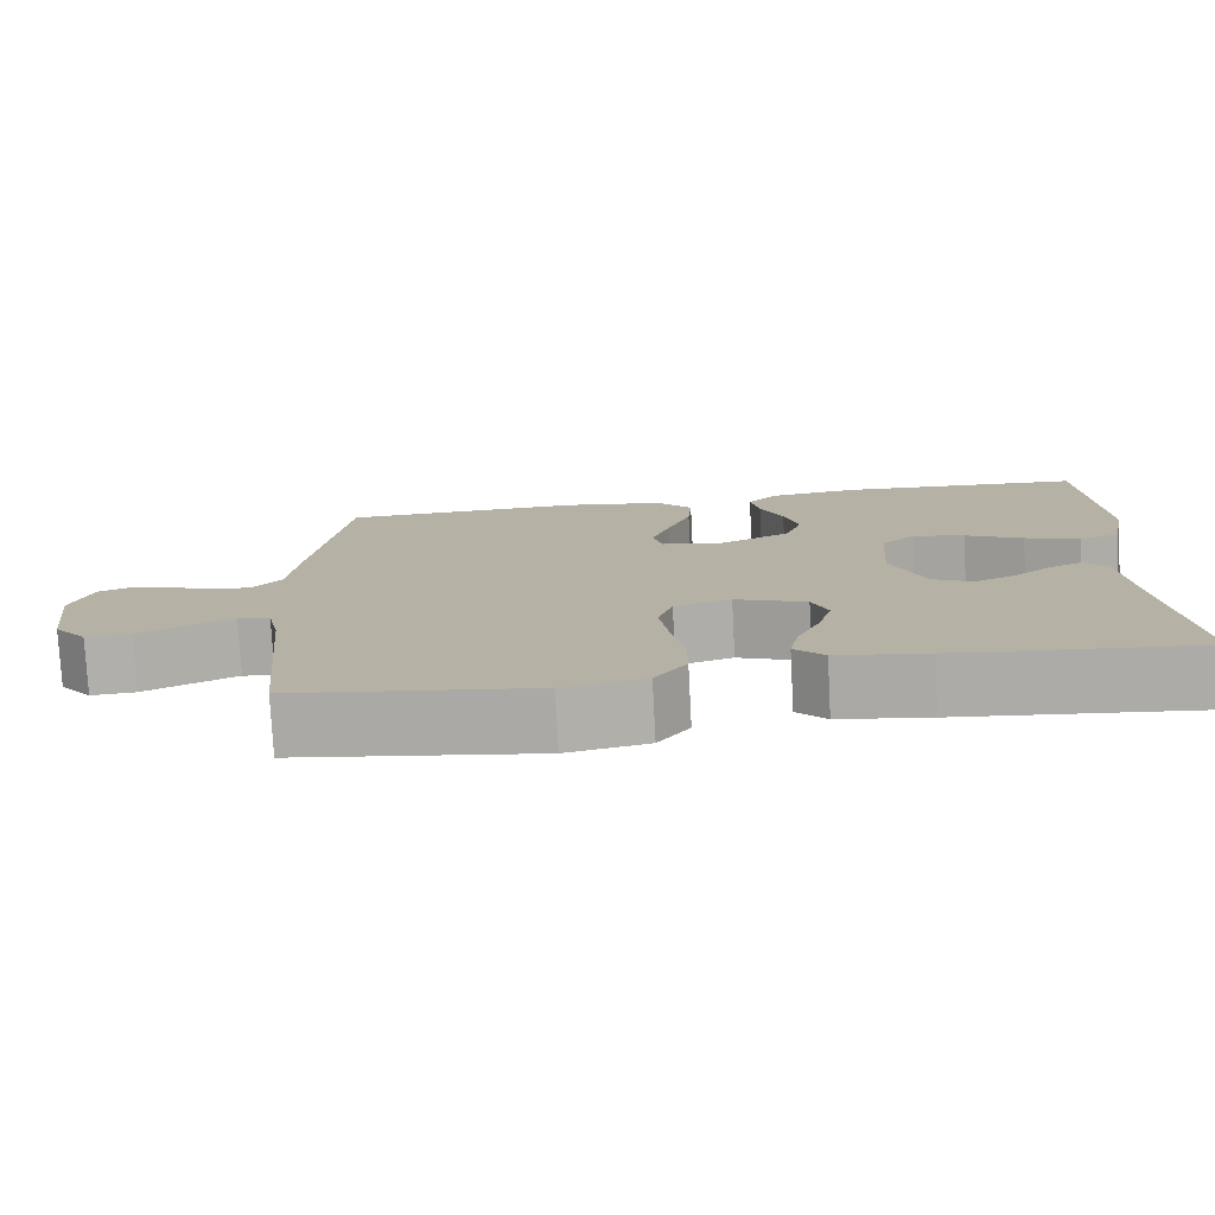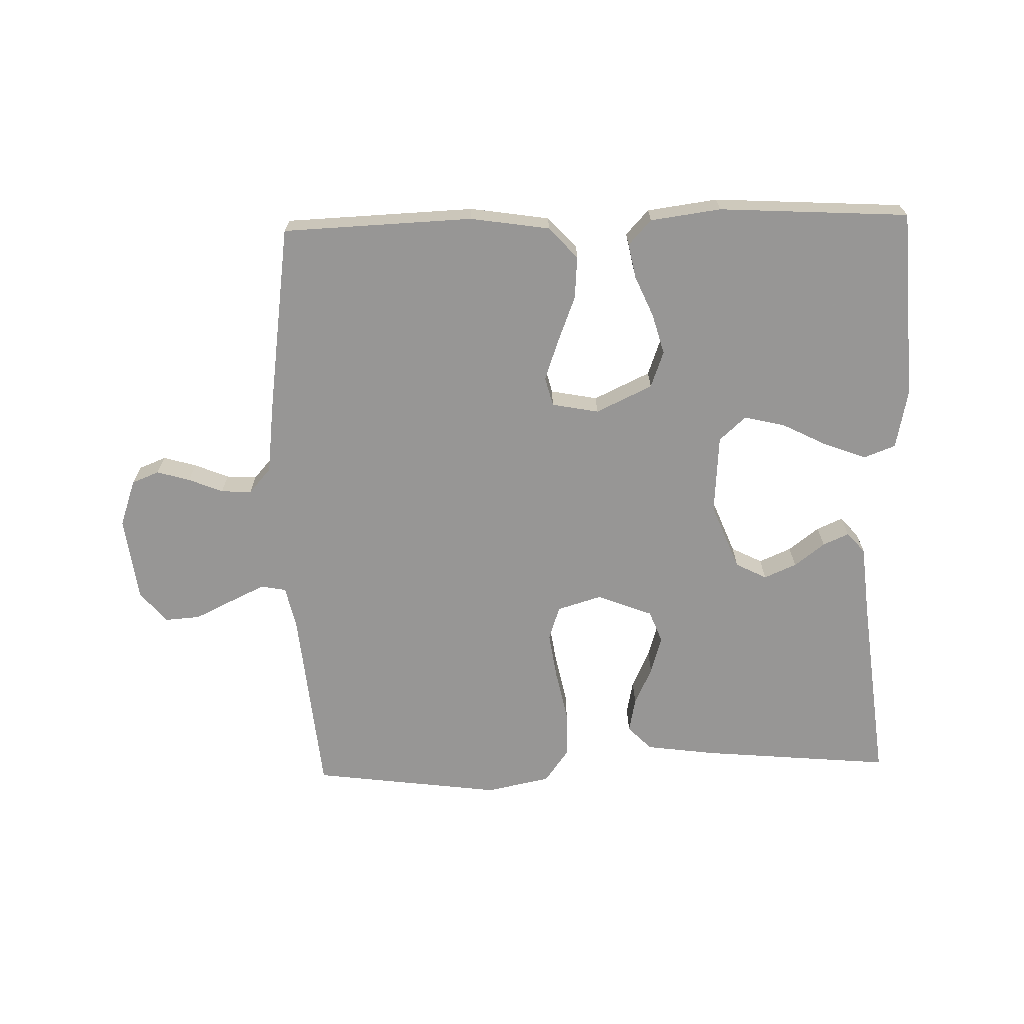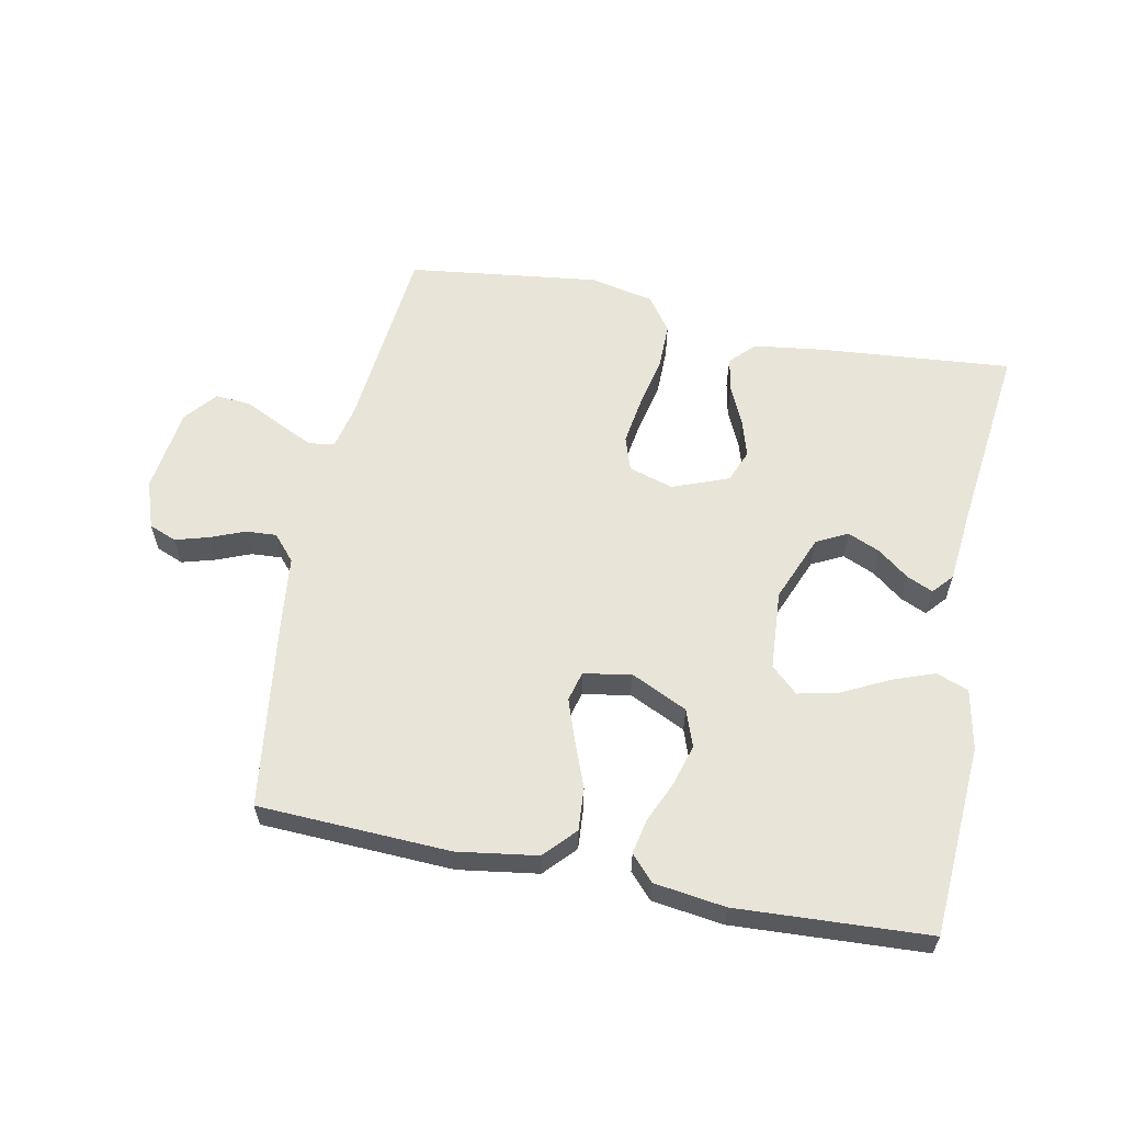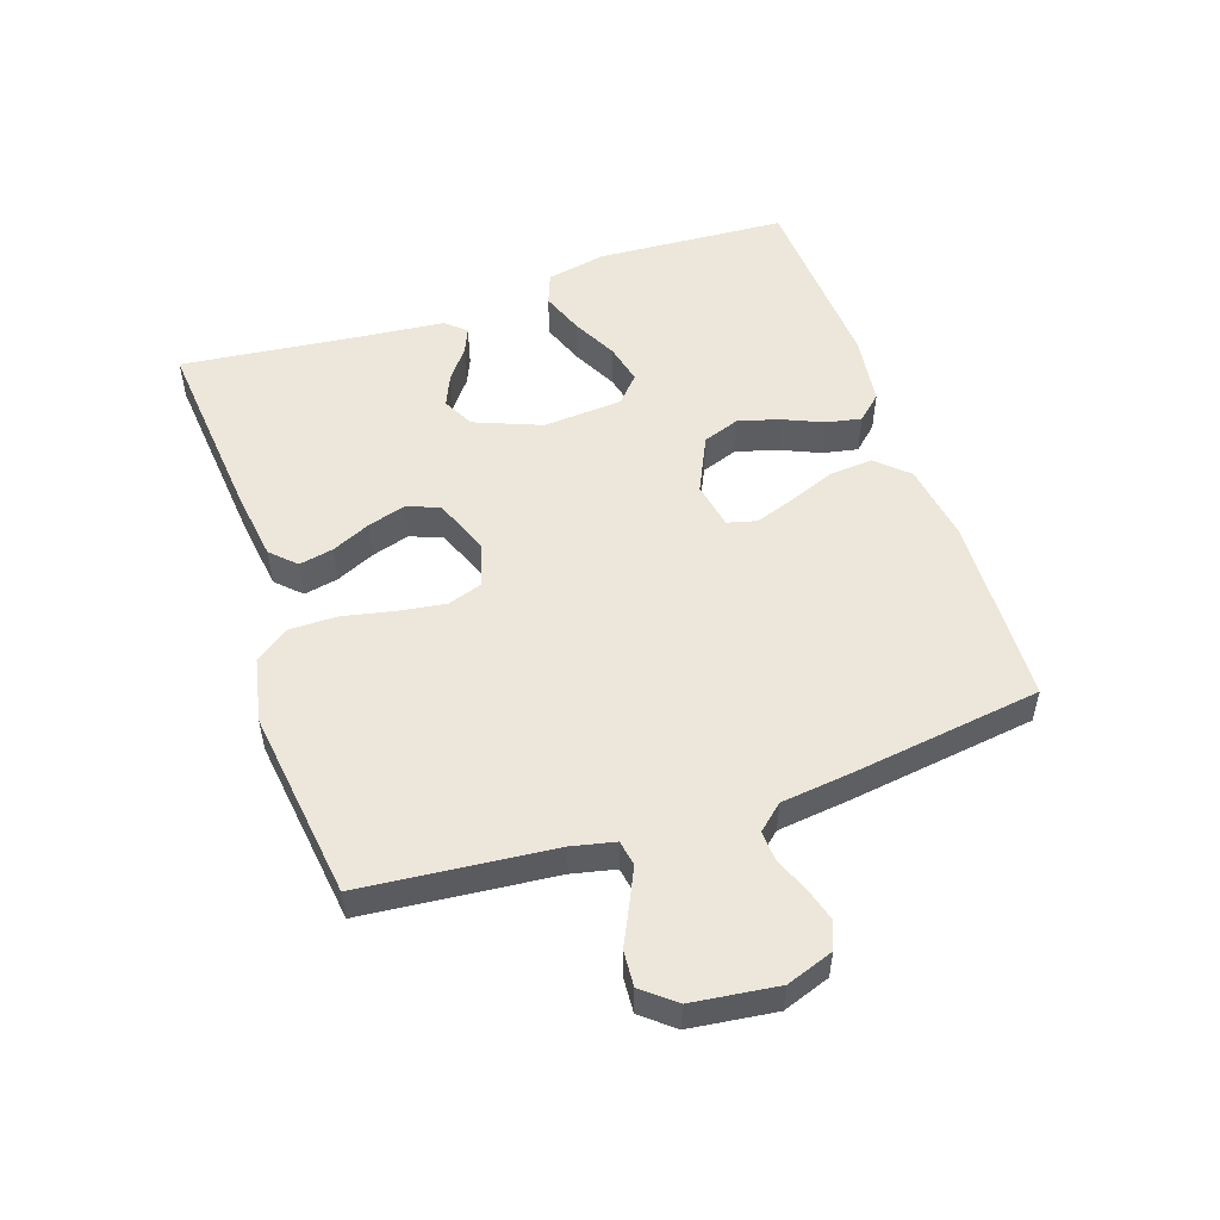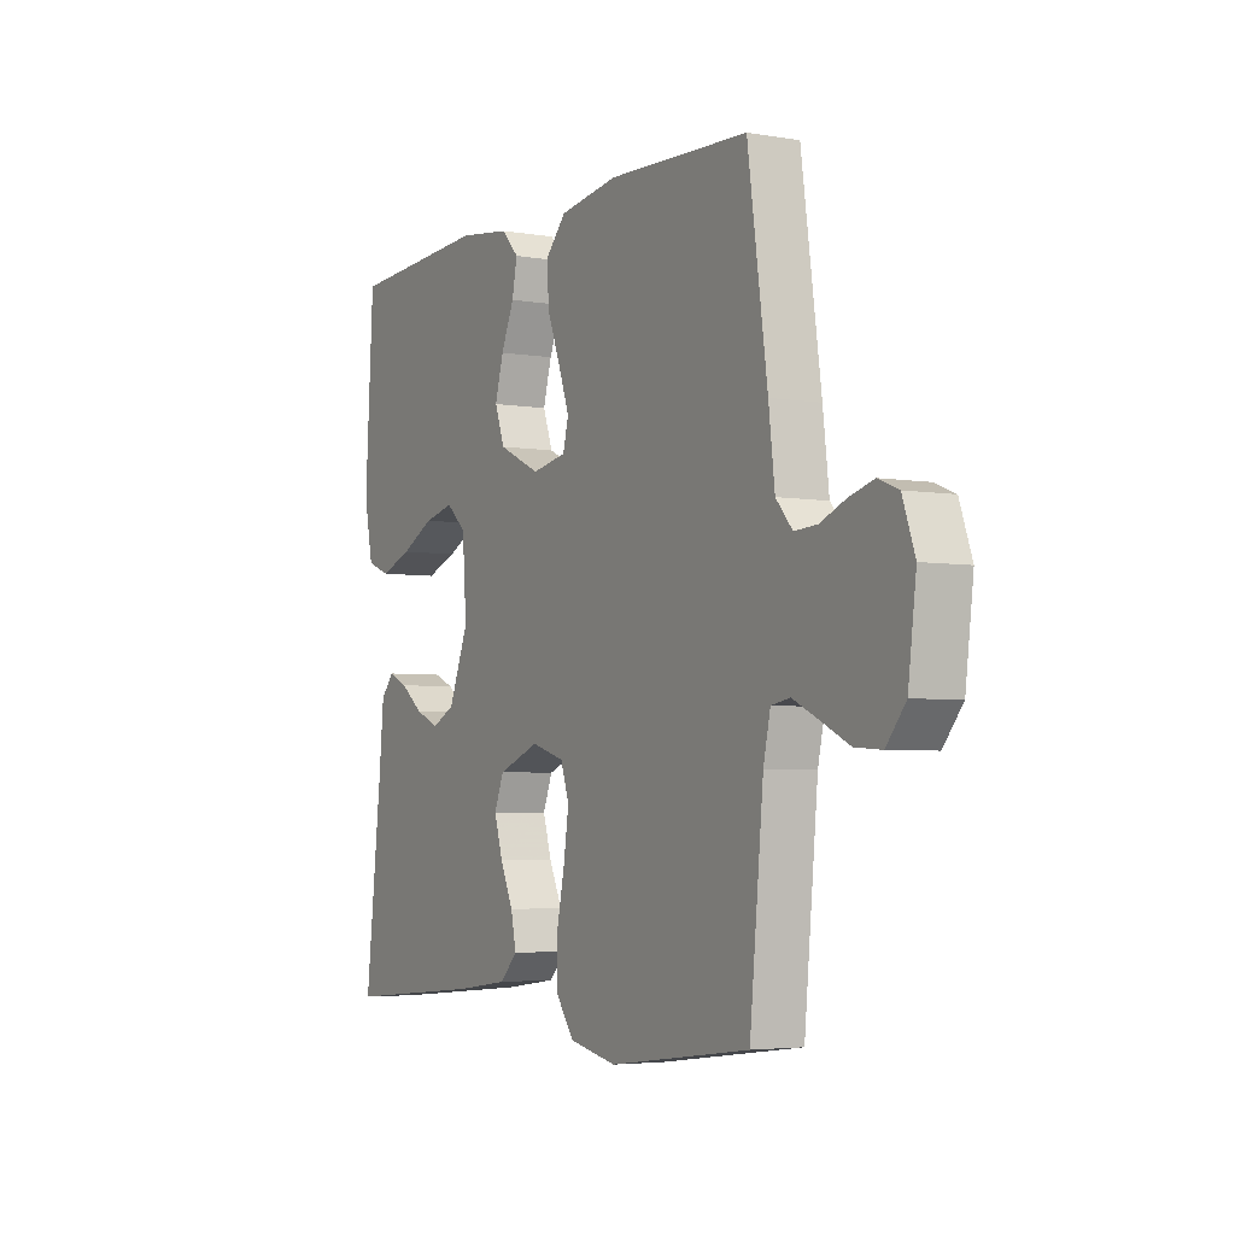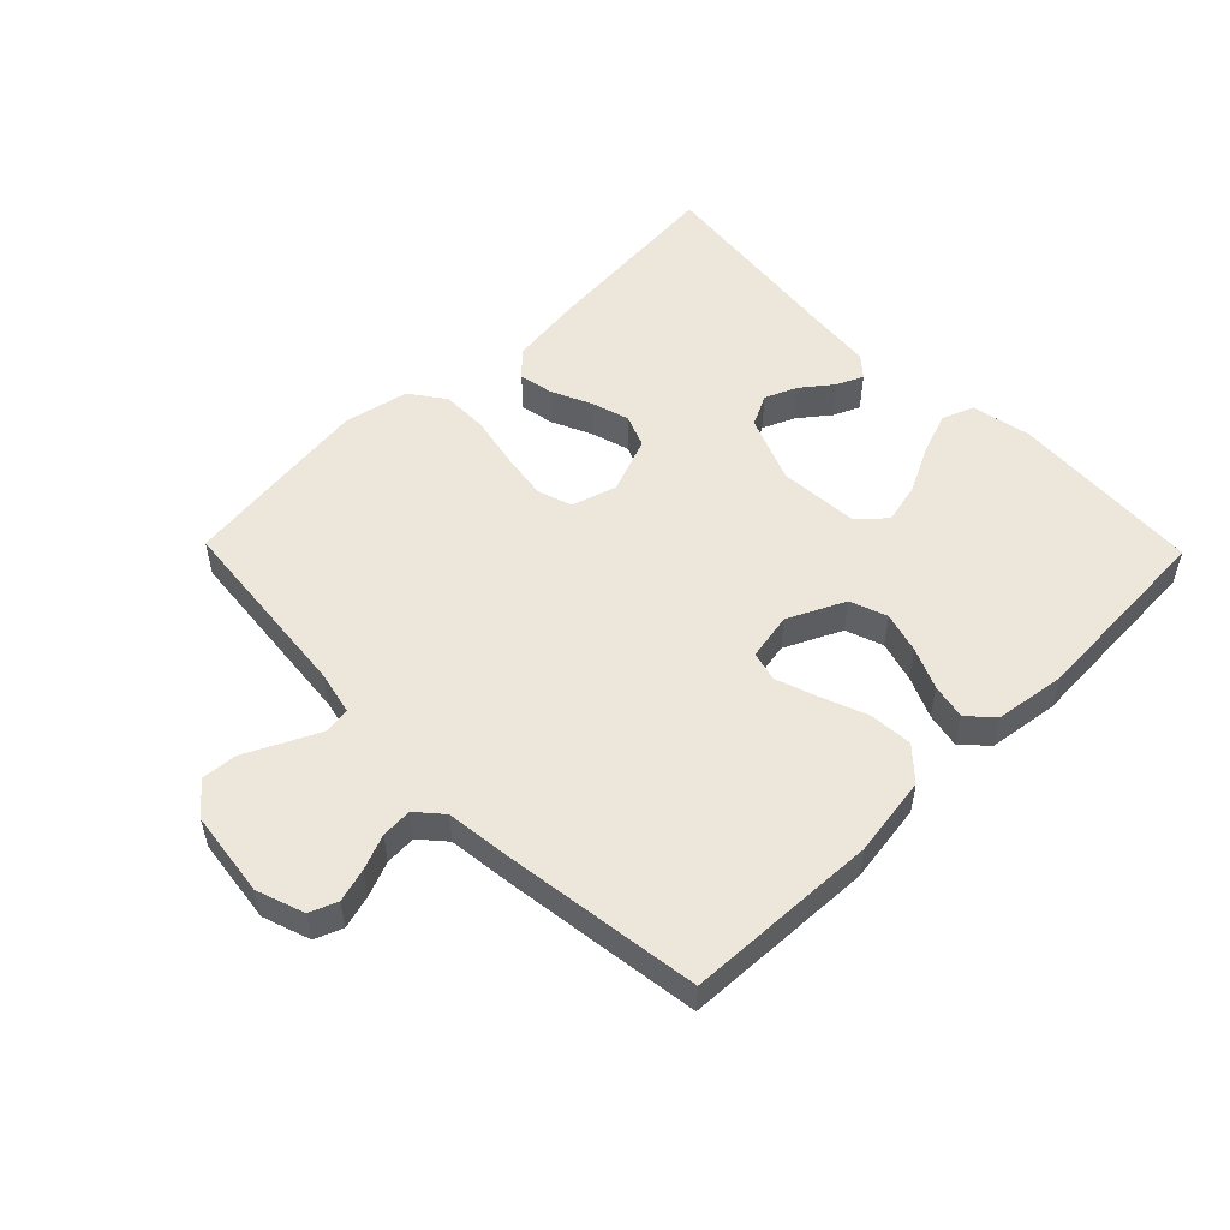
<metadata>
{"format":"obj","ext":"obj","renderer":"f3d","projection":"perspective","resolution":1024,"background":"white","views":[{"elev":-77.5,"azim":3.0,"up":"+Z"},{"elev":-68.0,"azim":1.5,"up":"+Y"},{"elev":59.9,"azim":11.5,"up":"+Y"},{"elev":52.3,"azim":-108.7,"up":"+Y"},{"elev":-4.2,"azim":-119.3,"up":"+Z"},{"elev":53.1,"azim":-44.3,"up":"+Y"}]}
</metadata>
<code>
v -0.5 0.07 -0.5
v -0.529 0.07 -0.2
v -0.544 0.07 -0.132
v -0.584 0.07 -0.125
v -0.639 0.07 -0.151
v -0.699 0.07 -0.18
v -0.755 0.07 -0.184
v -0.796 0.07 -0.134
v -0.813 0.07 0
v -0.787 0.07 0.074
v -0.744 0.07 0.091
v -0.692 0.07 0.076
v -0.638 0.07 0.054
v -0.59 0.07 0.051
v -0.555 0.07 0.091
v -0.542 0.07 0.2
v -0.5 0.07 0.5
v -0.2 0.07 0.512
v -0.075 0.07 0.493
v -0.03 0.07 0.444
v -0.035 0.07 0.377
v -0.063 0.07 0.305
v -0.086 0.07 0.24
v -0.074 0.07 0.194
v 0 0.07 0.18
v 0.089 0.07 0.222
v 0.11 0.07 0.28
v 0.092 0.07 0.344
v 0.064 0.07 0.408
v 0.053 0.07 0.463
v 0.089 0.07 0.502
v 0.2 0.07 0.517
v 0.5 0.07 0.5
v 0.518 0.07 0.2
v 0.499 0.07 0.106
v 0.449 0.07 0.087
v 0.382 0.07 0.112
v 0.311 0.07 0.148
v 0.247 0.07 0.163
v 0.205 0.07 0.125
v 0.196 0.07 0
v 0.238 0.07 -0.105
v 0.287 0.07 -0.13
v 0.338 0.07 -0.108
v 0.386 0.07 -0.071
v 0.427 0.07 -0.053
v 0.455 0.07 -0.085
v 0.466 0.07 -0.2
v 0.5 0.07 -0.5
v 0.2 0.07 -0.473
v 0.088 0.07 -0.458
v 0.051 0.07 -0.42
v 0.062 0.07 -0.366
v 0.09 0.07 -0.305
v 0.108 0.07 -0.245
v 0.088 0.07 -0.194
v 0 0.07 -0.16
v -0.07 0.07 -0.181
v -0.088 0.07 -0.235
v -0.077 0.07 -0.309
v -0.06 0.07 -0.39
v -0.06 0.07 -0.464
v -0.099 0.07 -0.518
v -0.2 0.07 -0.539
v -0.5 0 -0.5
v -0.529 0 -0.2
v -0.544 0 -0.132
v -0.584 0 -0.125
v -0.639 0 -0.151
v -0.699 0 -0.18
v -0.755 0 -0.184
v -0.796 0 -0.134
v -0.813 0 0
v -0.787 0 0.074
v -0.744 0 0.091
v -0.692 0 0.076
v -0.638 0 0.054
v -0.59 0 0.051
v -0.555 0 0.091
v -0.542 0 0.2
v -0.5 0 0.5
v -0.2 0 0.512
v -0.075 0 0.493
v -0.03 0 0.444
v -0.035 0 0.377
v -0.063 0 0.305
v -0.086 0 0.24
v -0.074 0 0.194
v 0 0 0.18
v 0.089 0 0.222
v 0.11 0 0.28
v 0.092 0 0.344
v 0.064 0 0.408
v 0.053 0 0.463
v 0.089 0 0.502
v 0.2 0 0.517
v 0.5 0 0.5
v 0.518 0 0.2
v 0.499 0 0.106
v 0.449 0 0.087
v 0.382 0 0.112
v 0.311 0 0.148
v 0.247 0 0.163
v 0.205 0 0.125
v 0.196 0 0
v 0.238 0 -0.105
v 0.287 0 -0.13
v 0.338 0 -0.108
v 0.386 0 -0.071
v 0.427 0 -0.053
v 0.455 0 -0.085
v 0.466 0 -0.2
v 0.5 0 -0.5
v 0.2 0 -0.473
v 0.088 0 -0.458
v 0.051 0 -0.42
v 0.062 0 -0.366
v 0.09 0 -0.305
v 0.108 0 -0.245
v 0.088 0 -0.194
v 0 0 -0.16
v -0.07 0 -0.181
v -0.088 0 -0.235
v -0.077 0 -0.309
v -0.06 0 -0.39
v -0.06 0 -0.464
v -0.099 0 -0.518
v -0.2 0 -0.539
f 63 64 1 2
f 60 61 62 63
f 59 60 63 2
f 58 59 2 3
f 57 58 3 4
f 51 52 53 54
f 51 54 55
f 48 49 50 51
f 48 51 55
f 47 48 55 56
f 44 45 46 47
f 43 44 47
f 35 36 37 38
f 35 38 39
f 34 35 39
f 33 34 39
f 32 33 39 40
f 28 29 30 31
f 27 28 31 32
f 26 27 32 40
f 19 20 21 22
f 19 22 23
f 18 19 23
f 15 16 17 18
f 15 18 23 24
f 10 11 12 13
f 8 9 10 13
f 8 13 14
f 5 6 7 8
f 4 5 8 14
f 57 4 14 15
f 43 47 56
f 42 43 56 57
f 41 42 57 15
f 25 26 40 41
f 15 24 25 41
f 66 65 128 127
f 127 126 125 124
f 66 127 124 123
f 67 66 123 122
f 68 67 122 121
f 118 117 116 115
f 119 118 115
f 115 114 113 112
f 119 115 112
f 120 119 112 111
f 111 110 109 108
f 111 108 107
f 102 101 100 99
f 103 102 99
f 103 99 98
f 103 98 97
f 104 103 97 96
f 95 94 93 92
f 96 95 92 91
f 104 96 91 90
f 86 85 84 83
f 87 86 83
f 87 83 82
f 82 81 80 79
f 88 87 82 79
f 77 76 75 74
f 77 74 73 72
f 78 77 72
f 72 71 70 69
f 78 72 69 68
f 79 78 68 121
f 120 111 107
f 121 120 107 106
f 79 121 106 105
f 105 104 90 89
f 105 89 88 79
f 1 65 66 2
f 2 66 67 3
f 3 67 68 4
f 4 68 69 5
f 5 69 70 6
f 6 70 71 7
f 7 71 72 8
f 8 72 73 9
f 9 73 74 10
f 10 74 75 11
f 11 75 76 12
f 12 76 77 13
f 13 77 78 14
f 14 78 79 15
f 15 79 80 16
f 16 80 81 17
f 17 81 82 18
f 18 82 83 19
f 19 83 84 20
f 20 84 85 21
f 21 85 86 22
f 22 86 87 23
f 23 87 88 24
f 24 88 89 25
f 25 89 90 26
f 26 90 91 27
f 27 91 92 28
f 28 92 93 29
f 29 93 94 30
f 30 94 95 31
f 31 95 96 32
f 32 96 97 33
f 33 97 98 34
f 34 98 99 35
f 35 99 100 36
f 36 100 101 37
f 37 101 102 38
f 38 102 103 39
f 39 103 104 40
f 40 104 105 41
f 41 105 106 42
f 42 106 107 43
f 43 107 108 44
f 44 108 109 45
f 45 109 110 46
f 46 110 111 47
f 47 111 112 48
f 48 112 113 49
f 49 113 114 50
f 50 114 115 51
f 51 115 116 52
f 52 116 117 53
f 53 117 118 54
f 54 118 119 55
f 55 119 120 56
f 56 120 121 57
f 57 121 122 58
f 58 122 123 59
f 59 123 124 60
f 60 124 125 61
f 61 125 126 62
f 62 126 127 63
f 63 127 128 64
f 64 128 65 1

</code>
